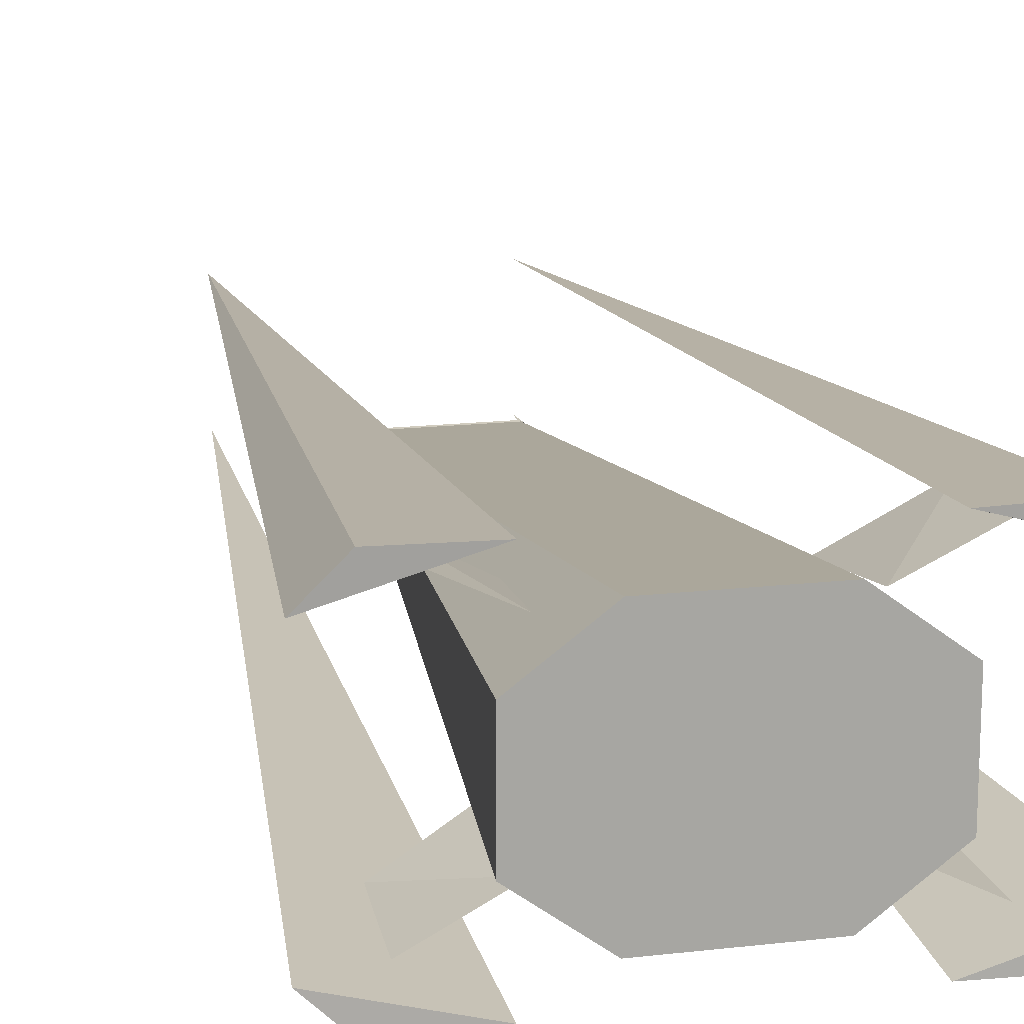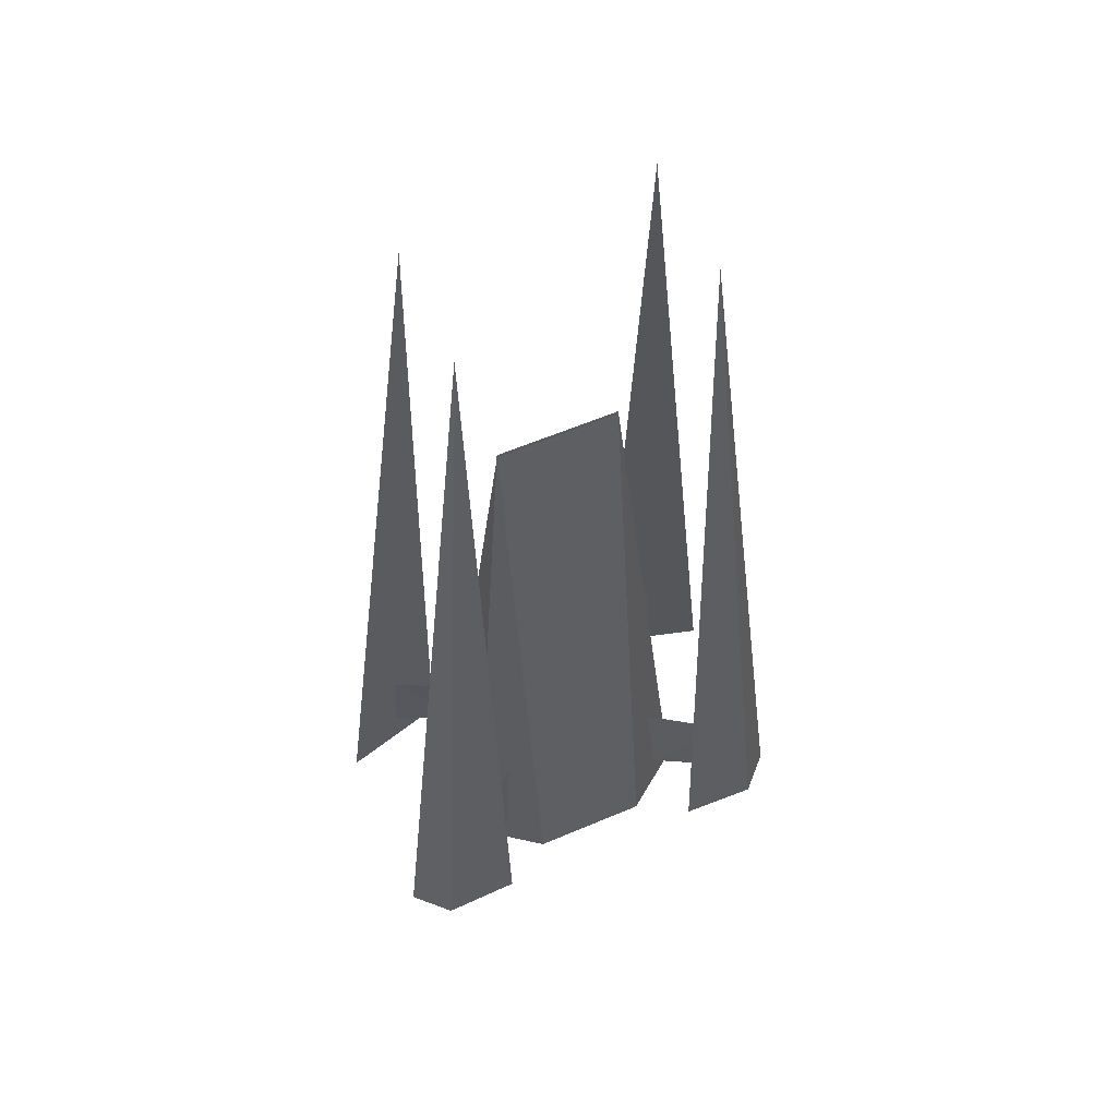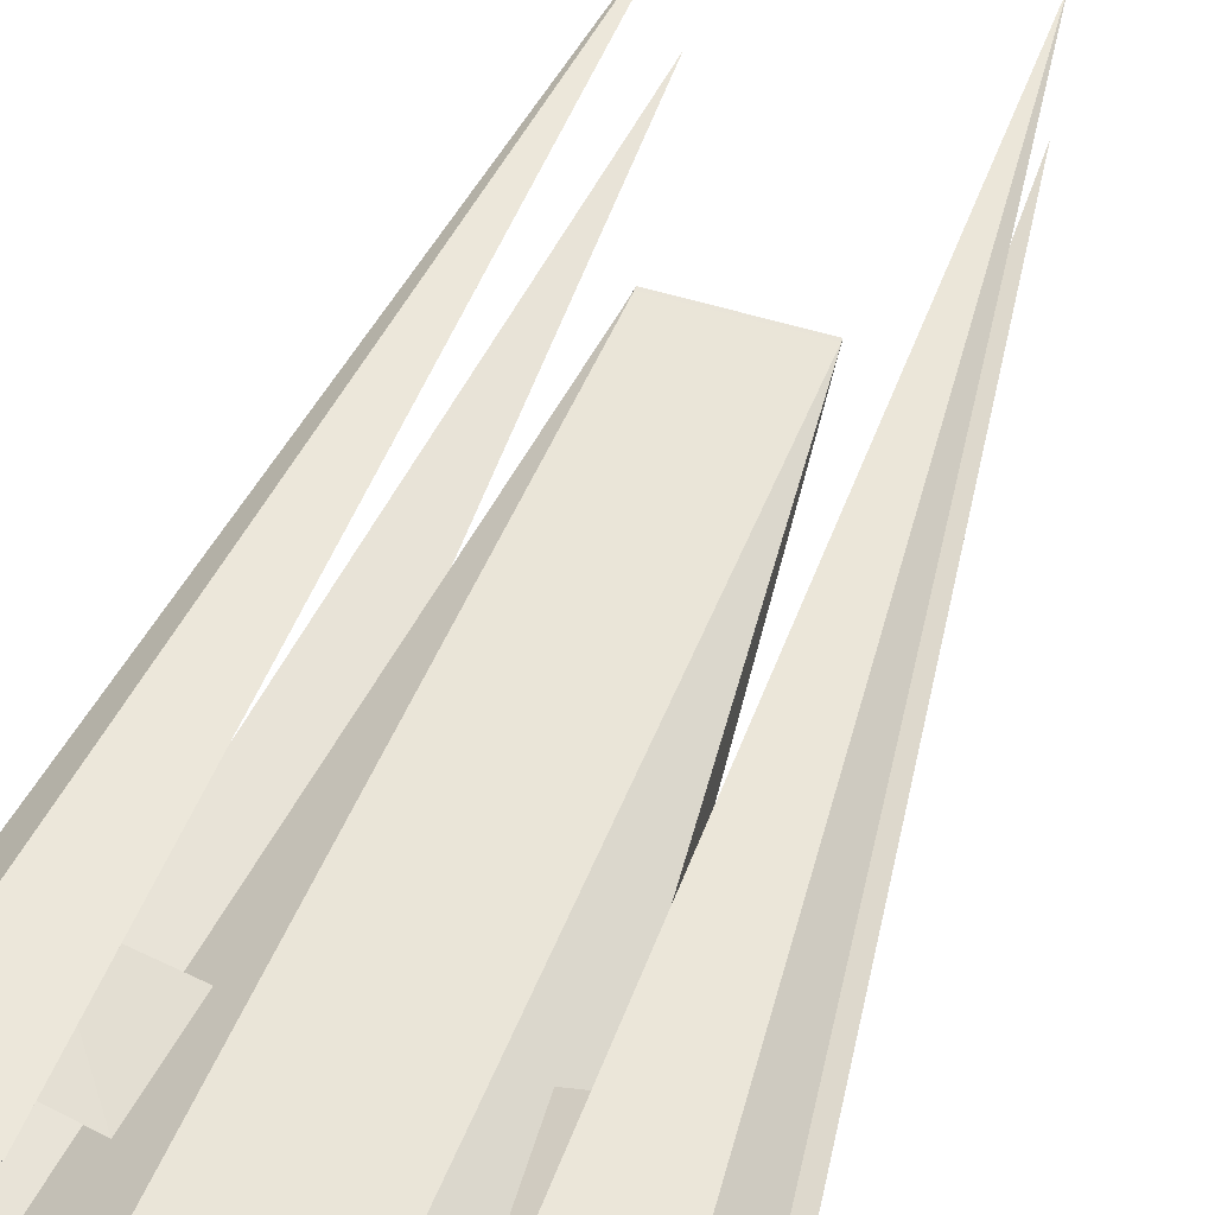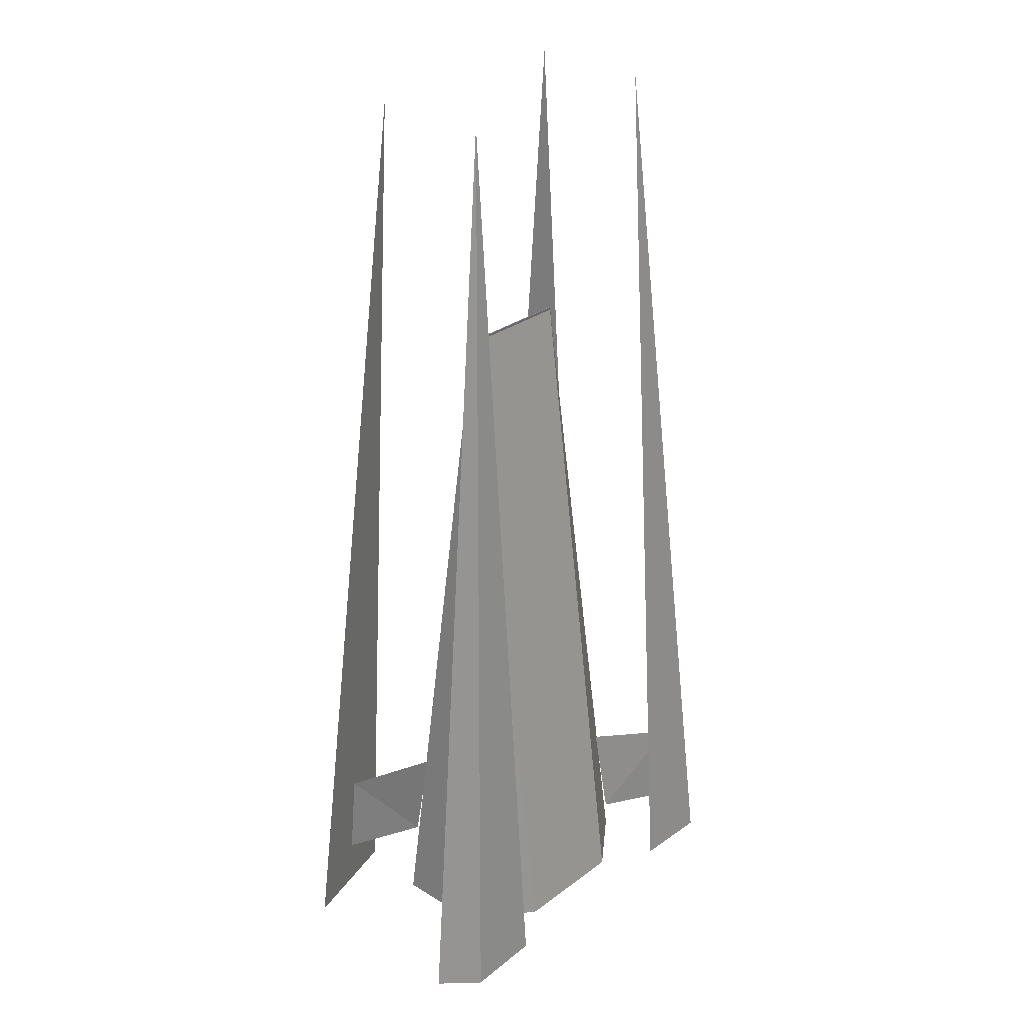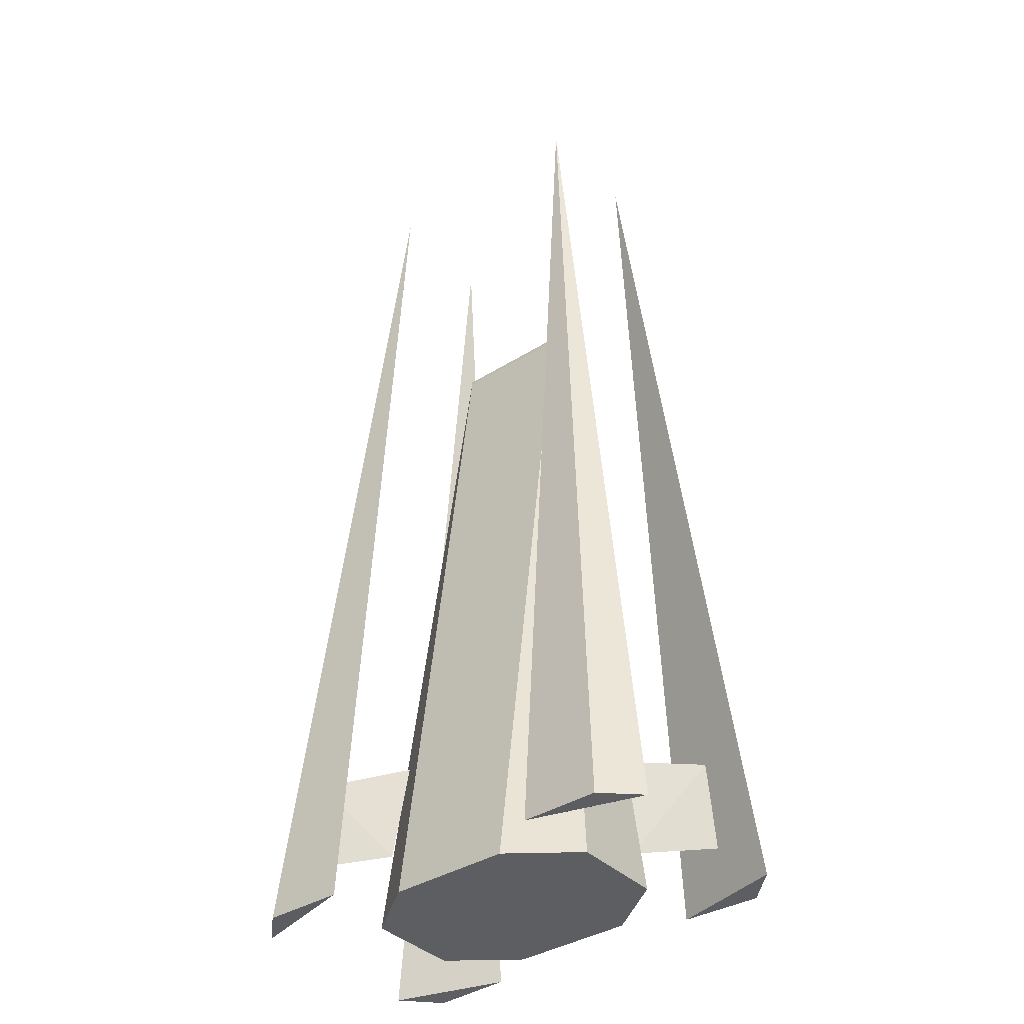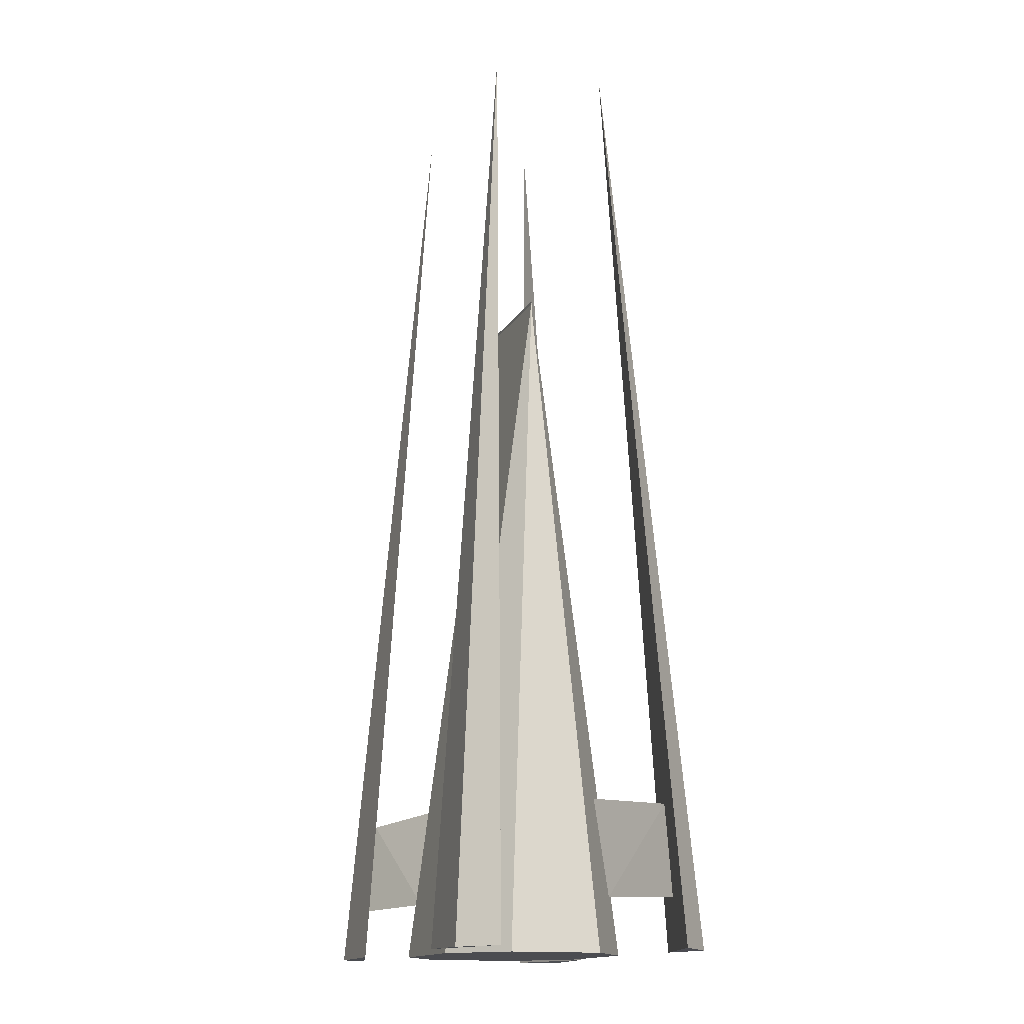
<metadata>
{"format":"obj","ext":"obj","renderer":"f3d","projection":"perspective","resolution":1024,"background":"white","views":[{"elev":15.8,"azim":166.3,"up":"+Y"},{"elev":59.4,"azim":156.4,"up":"+Z"},{"elev":50.9,"azim":-160.9,"up":"+Y"},{"elev":29.2,"azim":132.3,"up":"+Z"},{"elev":-38.0,"azim":-141.3,"up":"+Z"},{"elev":-15.2,"azim":-110.3,"up":"+Z"}]}
</metadata>
<code>
o cabina_Cube.001
v -0.3531 -0.001132 -1
v 0.007635 0.2664 -1
v 0.007635 -0.001132 1
v 0.007635 -0.001132 -1
v -0.3531 0.1326 -1
v 0.007635 0.1326 -1
v -0.1727 -0.001132 1
v -0.1727 0.2664 -1
v -0.1727 -0.001132 -1
v -0.1727 0.1326 -1
v -0.2629 0.1995 -1
v -0.1792 0.0132 0.8571
v -0.1856 0.02754 0.7143
v -0.1921 0.04187 0.5714
v -0.1985 0.0562 0.4286
v -0.205 0.07054 0.2857
v -0.2114 0.08487 0.1429
v -0.2178 0.0992 0
v -0.2243 0.1135 -0.1429
v -0.2307 0.1279 -0.2857
v -0.2372 0.1422 -0.4286
v -0.2436 0.1565 -0.5714
v -0.25 0.1709 -0.7143
v -0.2565 0.1852 -0.8571
v 0.3531 -0.001132 -1
v -0.007635 0.2664 -1
v -0.007635 -0.001132 1
v -0.007635 -0.001132 -1
v 0.3531 0.1326 -1
v -0.007635 0.1326 -1
v 0.1727 -0.001132 1
v 0.1727 0.2664 -1
v 0.1727 -0.001132 -1
v 0.1727 0.1326 -1
v 0.2629 0.1995 -1
v 0.1792 0.0132 0.8571
v 0.1856 0.02754 0.7143
v 0.1921 0.04187 0.5714
v 0.1985 0.0562 0.4286
v 0.205 0.07054 0.2857
v 0.2114 0.08487 0.1429
v 0.2178 0.0992 0
v 0.2243 0.1135 -0.1429
v 0.2307 0.1279 -0.2857
v 0.2372 0.1422 -0.4286
v 0.2436 0.1565 -0.5714
v 0.25 0.1709 -0.7143
v 0.2565 0.1852 -0.8571
v -0.3531 0.001132 -1
v 0.007635 -0.2664 -1
v 0.007635 0.001132 1
v 0.007635 0.001132 -1
v -0.3531 -0.1326 -1
v 0.007635 -0.1326 -1
v -0.1727 0.001132 1
v -0.1727 -0.2664 -1
v -0.1727 0.001132 -1
v -0.1727 -0.1326 -1
v -0.2629 -0.1995 -1
v -0.1792 -0.0132 0.8571
v -0.1856 -0.02754 0.7143
v -0.1921 -0.04187 0.5714
v -0.1985 -0.0562 0.4286
v -0.205 -0.07054 0.2857
v -0.2114 -0.08487 0.1429
v -0.2178 -0.0992 0
v -0.2243 -0.1135 -0.1429
v -0.2307 -0.1279 -0.2857
v -0.2372 -0.1422 -0.4286
v -0.2436 -0.1565 -0.5714
v -0.25 -0.1709 -0.7143
v -0.2565 -0.1852 -0.8571
v 0.3531 0.001132 -1
v -0.007635 -0.2664 -1
v -0.007635 0.001132 1
v -0.007635 0.001132 -1
v 0.3531 -0.1326 -1
v -0.007635 -0.1326 -1
v 0.1727 0.001132 1
v 0.1727 -0.2664 -1
v 0.1727 0.001132 -1
v 0.1727 -0.1326 -1
v 0.2629 -0.1995 -1
v 0.1792 -0.0132 0.8571
v 0.1856 -0.02754 0.7143
v 0.1921 -0.04187 0.5714
v 0.1985 -0.0562 0.4286
v 0.205 -0.07054 0.2857
v 0.2114 -0.08487 0.1429
v 0.2178 -0.0992 0
v 0.2243 -0.1135 -0.1429
v 0.2307 -0.1279 -0.2857
v 0.2372 -0.1422 -0.4286
v 0.2436 -0.1565 -0.5714
v 0.25 -0.1709 -0.7143
v 0.2565 -0.1852 -0.8571
f 10 8 2 6
f 9 10 6 4
f 1 5 10 9
f 3 2 8 7
f 8 11 5 7
f 1 7 5
f 5 11 8 10
f 34 30 26 32
f 33 28 30 34
f 25 33 34 29
f 27 31 32 26
f 32 31 29 35
f 25 29 31
f 29 34 32 35
f 58 54 50 56
f 57 52 54 58
f 49 57 58 53
f 51 55 56 50
f 56 55 53 59
f 49 53 55
f 53 58 56 59
f 82 80 74 78
f 81 82 78 76
f 73 77 82 81
f 75 74 80 79
f 80 83 77 79
f 73 79 77
f 77 83 80 82
l 24 11
l 7 12
l 12 13
l 13 14
l 14 15
l 15 16
l 16 17
l 17 18
l 18 19
l 19 20
l 20 21
l 21 22
l 22 23
l 23 24
l 48 35
l 31 36
l 36 37
l 37 38
l 38 39
l 39 40
l 40 41
l 41 42
l 42 43
l 43 44
l 44 45
l 45 46
l 46 47
l 47 48
l 72 59
l 55 60
l 60 61
l 61 62
l 62 63
l 63 64
l 64 65
l 65 66
l 66 67
l 67 68
l 68 69
l 69 70
l 70 71
l 71 72
l 96 83
l 79 84
l 84 85
l 85 86
l 86 87
l 87 88
l 88 89
l 89 90
l 90 91
l 91 92
l 92 93
l 93 94
l 94 95
l 95 96
o ala_4_D_R_Plane.004
v -0.6425 -0.267 -0.9956
v -0.5484 -0.3607 -0.9981
v -0.3261 -0.3552 -0.9956
v -0.3329 -0.1716 1.719
v -0.6425 -0.267 -0.9956
v -0.4852 -0.3111 -0.9956
v -0.244 -0.1639 -0.5563
v -0.4627 -0.2893 -0.5894
v -0.2653 -0.1989 -0.8391
v -0.4763 -0.3047 -0.8493
f 98 99 100
f 99 102 101 100
f 101 98 100
f 98 101 102 99
f 104 103 105
f 104 105 106
l 100 102
o ala_3_D_L_Plane.005
v 0.6374 -0.2636 -0.9956
v 0.5452 -0.3573 -0.9981
v 0.3229 -0.3518 -0.9956
v 0.3297 -0.1682 1.719
v 0.6412 -0.2636 -0.9956
v 0.482 -0.3077 -0.9956
v 0.2408 -0.1605 -0.5563
v 0.4595 -0.2859 -0.5894
v 0.2621 -0.1955 -0.8391
v 0.4731 -0.3013 -0.8493
f 108 110 109
f 109 110 111 112
f 111 110 108
f 108 109 112 111
f 114 115 113
f 114 116 115
l 110 112
o ala_2_U_L_Plane.001
v 0.6374 0.2688 -0.9956
v 0.5452 0.3625 -0.9981
v 0.3229 0.357 -0.9956
v 0.3297 0.1734 1.719
v 0.6412 0.2688 -0.9956
v 0.482 0.3129 -0.9956
v 0.2408 0.1657 -0.5563
v 0.4595 0.2911 -0.5894
v 0.2621 0.2007 -0.8391
v 0.4731 0.3065 -0.8493
f 118 119 120
f 119 122 121 120
f 121 118 120
f 118 121 122 119
f 124 123 125
f 124 125 126
l 120 122
o ala_1_U_R_Plane.003
v -0.6425 0.2688 -0.9956
v -0.5484 0.3625 -0.9981
v -0.3261 0.357 -0.9956
v -0.3329 0.1734 1.719
v -0.6425 0.2688 -0.9956
v -0.4852 0.3129 -0.9956
v -0.244 0.1657 -0.5563
v -0.4627 0.2911 -0.5894
v -0.2653 0.2007 -0.8391
v -0.4763 0.3065 -0.8493
f 128 130 129
f 129 130 131 132
f 131 130 128
f 128 129 132 131
f 134 135 133
f 134 136 135
l 130 132

</code>
